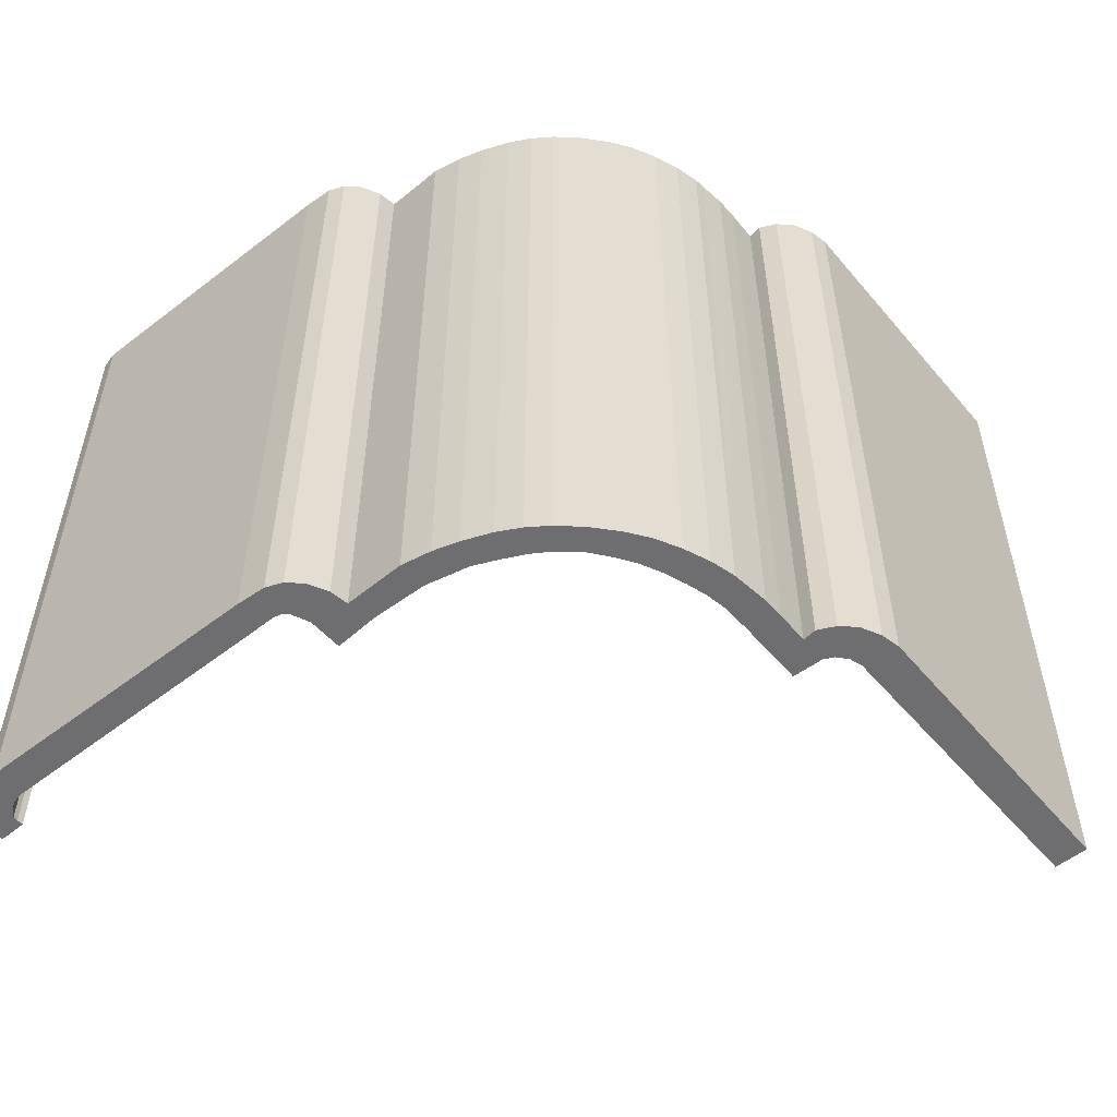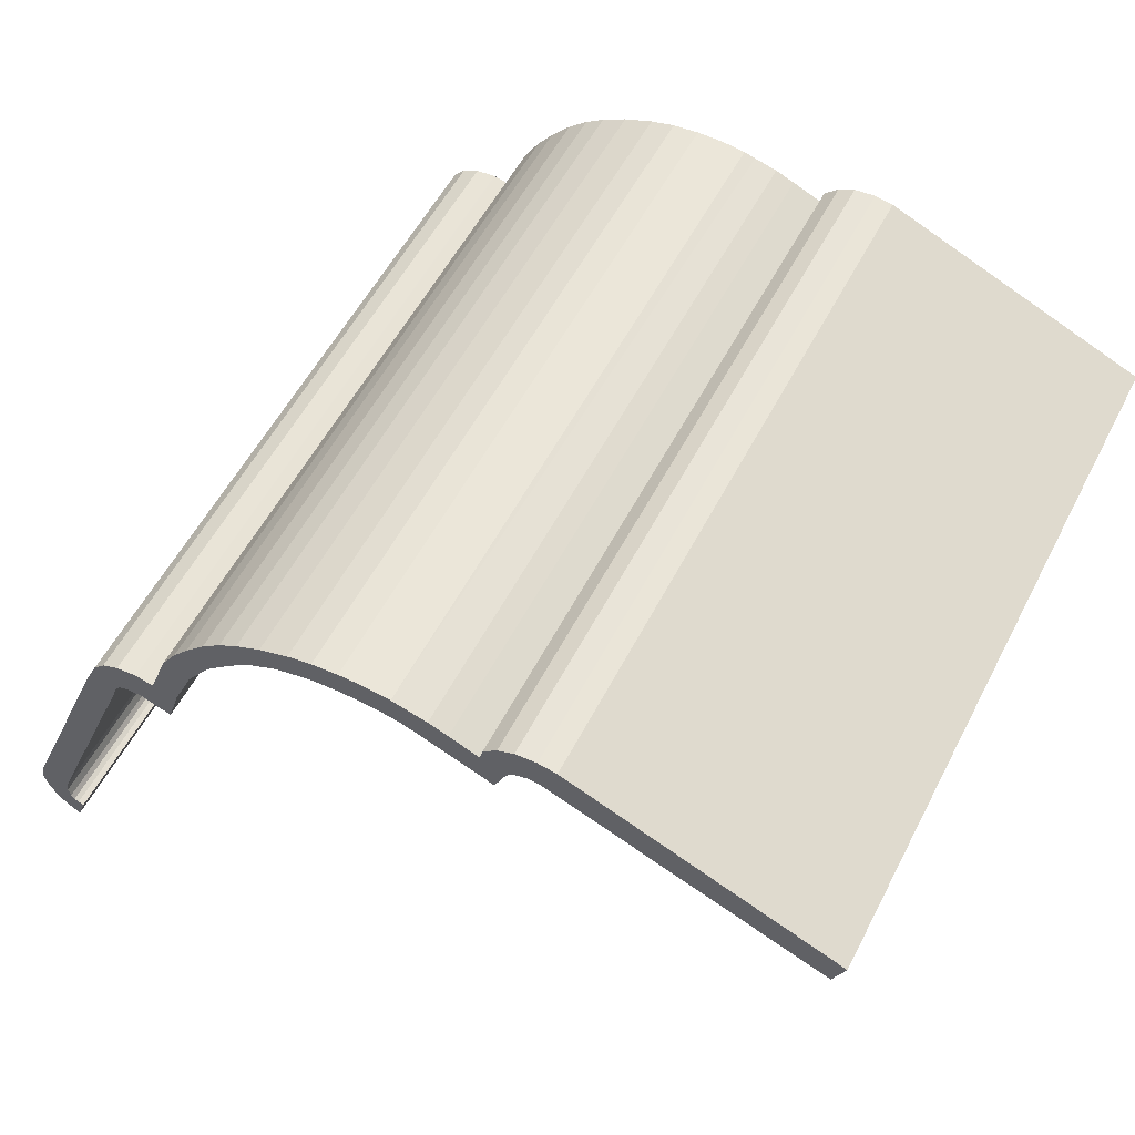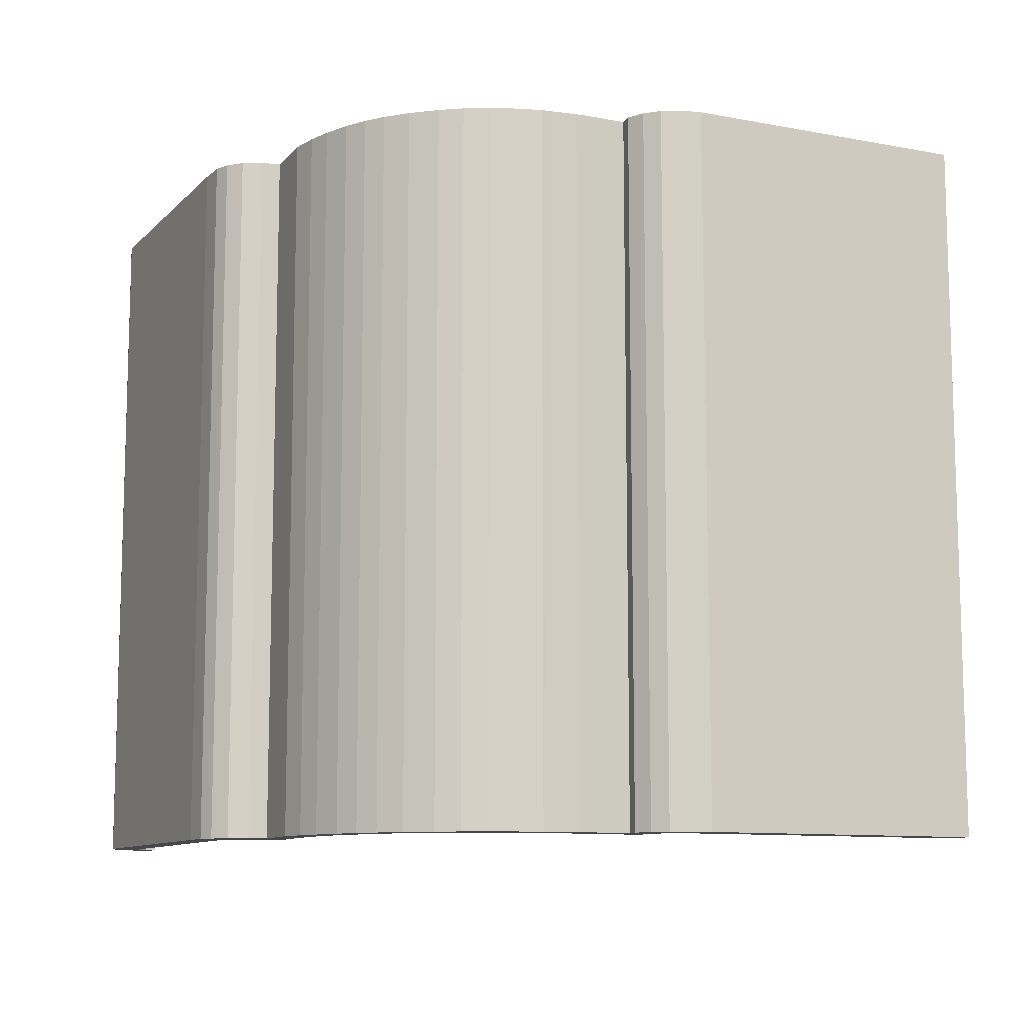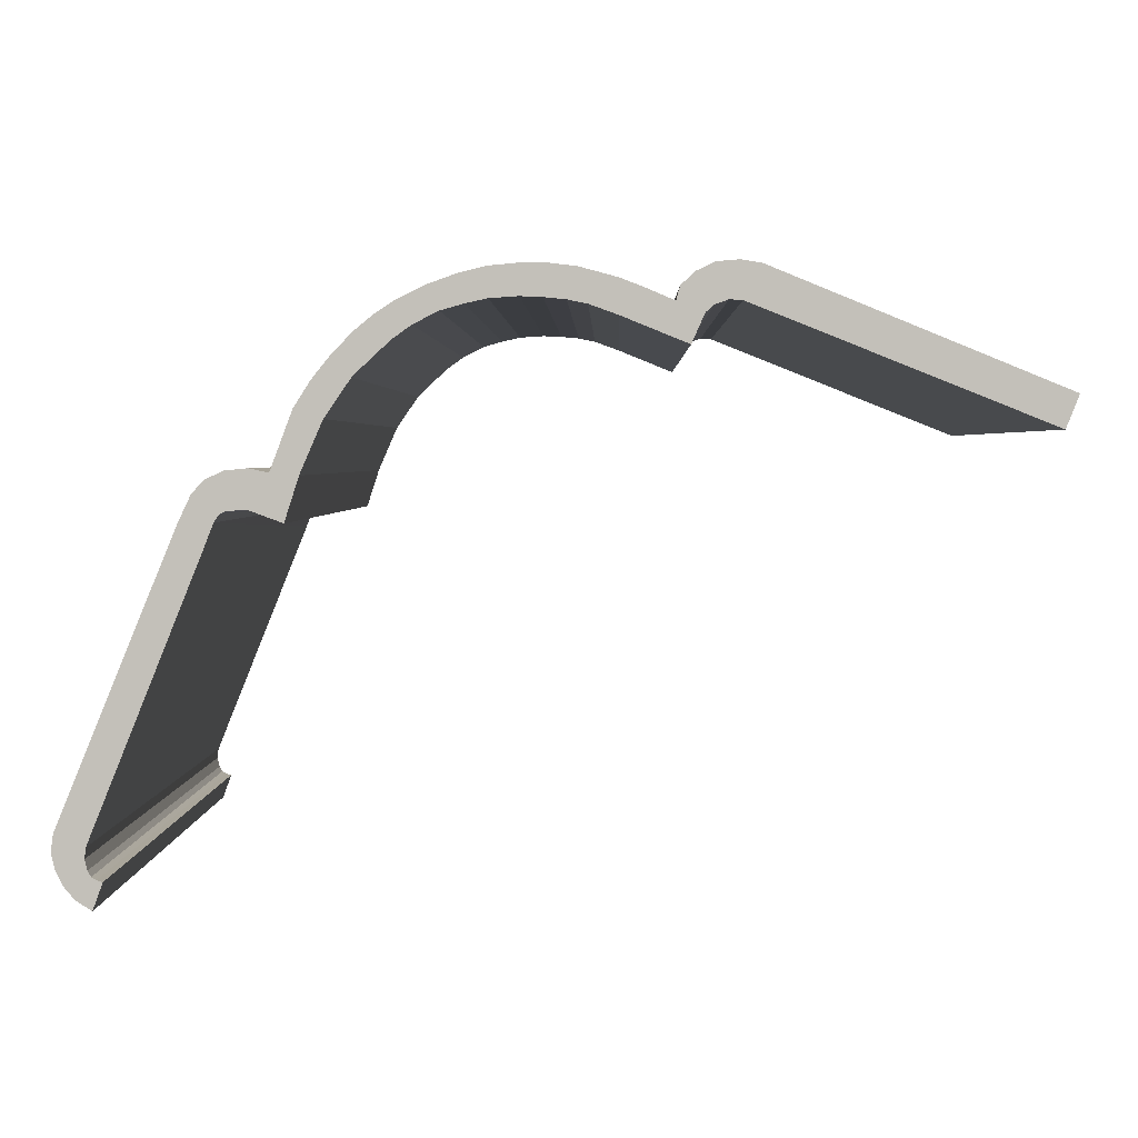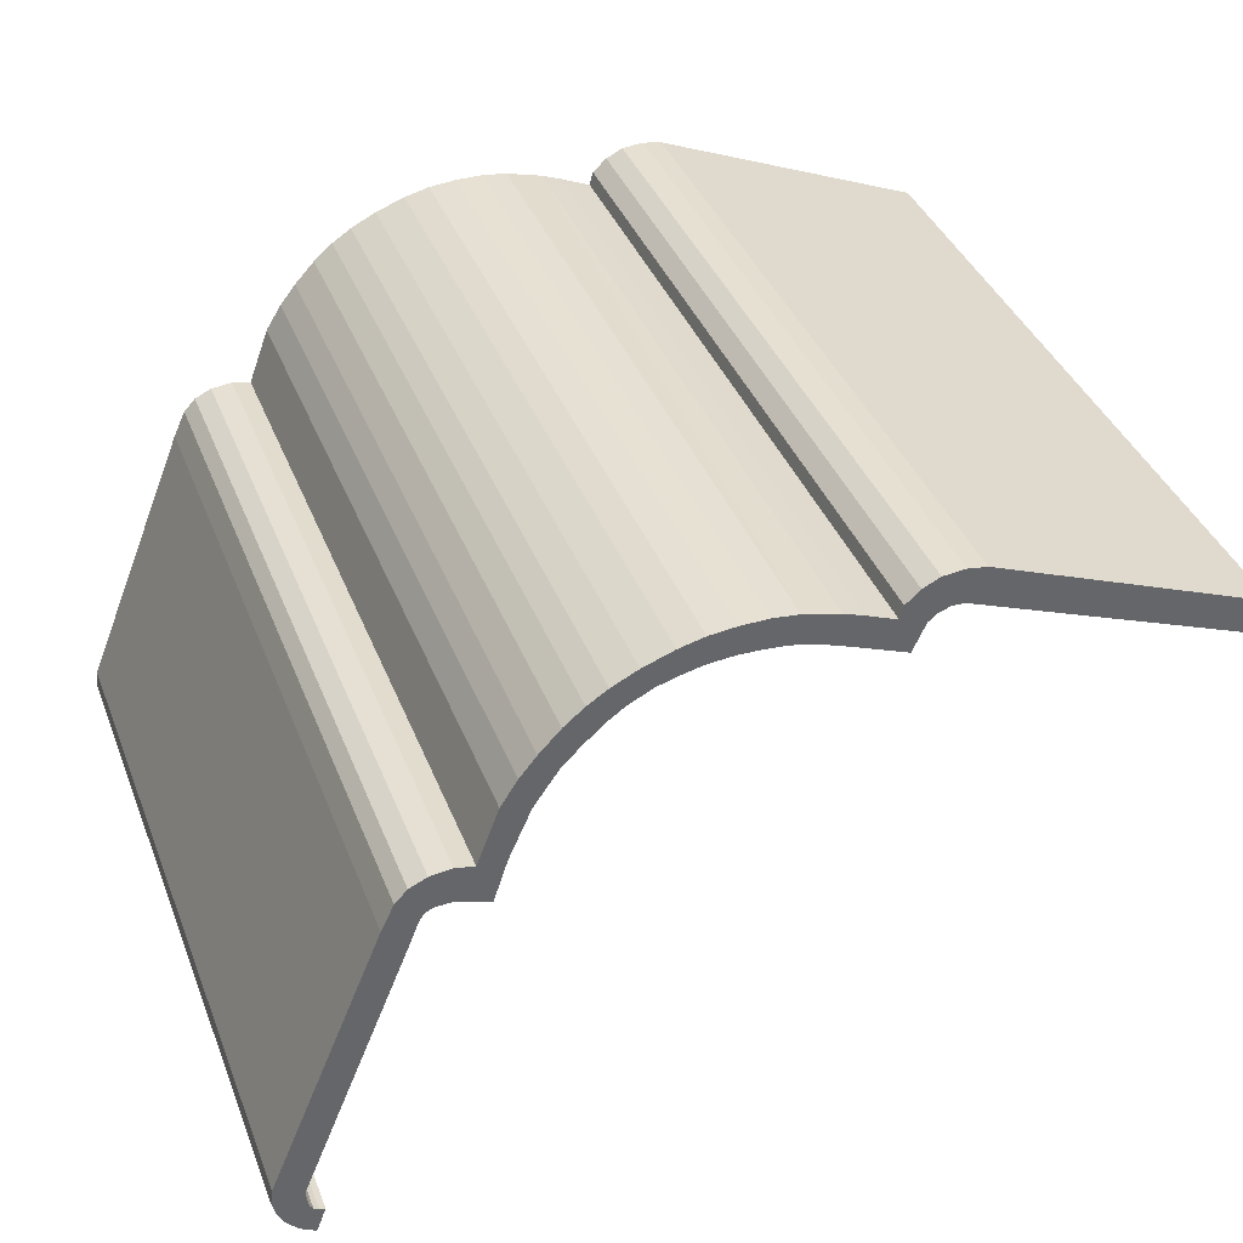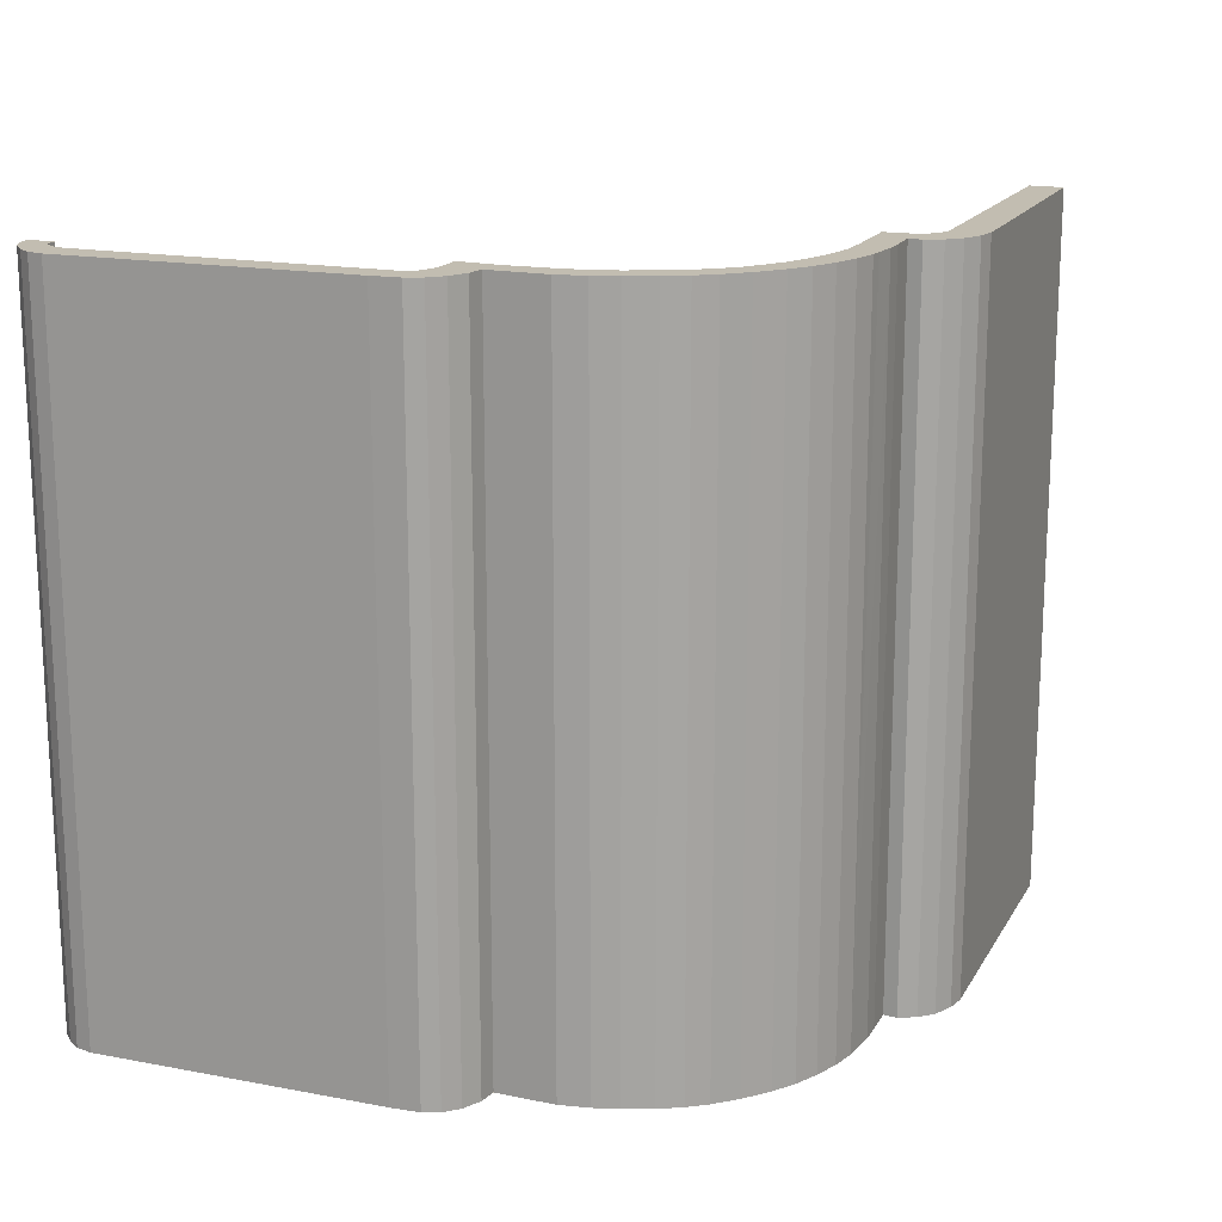
<metadata>
{"format":"obj","ext":"obj","renderer":"f3d","projection":"perspective","resolution":1024,"background":"white","views":[{"elev":-54.4,"azim":-28.5,"up":"+Y"},{"elev":56.0,"azim":27.2,"up":"+Z"},{"elev":-10.4,"azim":-3.1,"up":"+Y"},{"elev":2.7,"azim":1.1,"up":"+Z"},{"elev":39.5,"azim":-20.4,"up":"+Z"},{"elev":16.8,"azim":-46.7,"up":"+Y"}]}
</metadata>
<code>
v  0.094 31.22 0.734
v  1.545 31.22 -0.943
v  0 31.22 1.912e-15
v  1.406 31.22 -0.698
v  1.386 31.22 -0.616
v  1.298 31.22 -0.25
v  1.35 31.22 0.203
v  4.961 31.22 12.62
v  5.941 31.22 11.61
v  6.35 31.22 12.66
v  5.5 31.22 13.76
v  6.564 31.22 12.97
v  6.861 31.22 13.12
v  6.02 31.22 14.31
v  7.089 31.22 13.12
v  7.675 31.22 13.14
v  9.04 31.22 12.63
v  6.761 31.22 14.65
v  9.626 31.22 14.46
v  8.483 31.22 14.56
v  7.682 31.22 14.74
v  7.754 31.22 14.73
v  9.397 31.22 17
v  10.56 31.22 16.61
v  10.09 31.22 18.09
v  11.64 31.22 18.18
v  10.79 31.22 18.97
v  12.43 31.22 18.95
v  11.68 31.22 19.91
v  13.19 31.22 19.63
v  12.52 31.22 20.6
v  13.93 31.22 20.17
v  13.36 31.22 21.15
v  14.97 31.22 20.7
v  14.46 31.22 21.68
v  15.92 31.22 20.97
v  15.74 31.22 22.14
v  16.83 31.22 21.17
v  18 31.22 21.25
v  16.82 31.22 22.4
v  18.91 31.22 21.21
v  17.98 31.22 22.51
v  19.8 31.22 21.12
v  20.61 31.22 20.96
v  19.14 31.22 22.5
v  21.8 31.22 20.52
v  24.52 31.22 19.42
v  20.24 31.22 22.37
v  25.05 31.22 20.63
v  20.76 31.22 22.22
v  23.95 31.22 21.07
v  21.78 31.22 21.95
v  22.64 31.22 21.62
v  24.09 31.22 21.65
v  25.4 31.22 20.93
v  24.7 31.22 22.2
v  25.94 31.22 21.12
v  26.48 31.22 21.08
v  25.44 31.22 22.55
v  38.39 31.22 16.31
v  26.38 31.22 22.62
v  27.21 31.22 22.48
v  39.19 31.22 17.56
v  38.65 31.22 16.2
v  0.891 31.22 -1.809
v  1.585 31.22 -2.272
v  0.919 31.22 -1.842
v  0.46 31.22 -1.304
v  1.997 31.22 -1.141
v  0.151 31.22 -0.65
v  1.746 31.22 -1.062
v  1.997 6.987e-17 -1.141
v  1.585 1.391e-16 -2.272
v  39.19 -1.075e-15 17.56
v  38.65 -9.921e-16 16.2
v  9.626 -8.856e-16 14.46
v  9.04 -7.737e-16 12.63
v  6.35 -7.753e-16 12.66
v  1.35 -1.243e-17 0.203
v  5.941 -7.108e-16 11.61
v  1.298 1.531e-17 -0.25
v  1.406 4.274e-17 -0.698
v  1.386 3.772e-17 -0.616
v  0.919 1.128e-16 -1.842
v  0.46 7.985e-17 -1.304
v  0.891 1.108e-16 -1.809
v  0.151 3.98e-17 -0.65
v  0 0 0
v  0.094 -4.494e-17 0.734
v  4.961 -7.725e-16 12.62
v  5.5 -8.425e-16 13.76
v  8.483 -8.917e-16 14.56
v  9.397 -1.041e-15 17
v  23.95 -1.29e-15 21.07
v  24.09 -1.326e-15 21.65
v  6.02 -8.764e-16 14.31
v  6.761 -8.97e-16 14.65
v  10.09 -1.108e-15 18.09
v  10.79 -1.162e-15 18.97
v  11.68 -1.219e-15 19.91
v  12.52 -1.262e-15 20.6
v  13.36 -1.295e-15 21.15
v  14.46 -1.328e-15 21.68
v  24.7 -1.359e-15 22.2
v  25.44 -1.38e-15 22.55
v  7.682 -9.027e-16 14.74
v  7.754 -9.017e-16 14.73
v  15.74 -1.356e-15 22.14
v  16.82 -1.372e-15 22.4
v  17.98 -1.378e-15 22.51
v  19.14 -1.378e-15 22.5
v  20.24 -1.37e-15 22.37
v  21.78 -1.344e-15 21.95
v  20.76 -1.361e-15 22.22
v  22.64 -1.324e-15 21.62
v  26.38 -1.385e-15 22.62
v  27.21 -1.377e-15 22.48
v  1.746 6.503e-17 -1.062
v  1.545 5.774e-17 -0.943
v  26.48 -1.291e-15 21.08
v  38.39 -9.985e-16 16.31
v  25.94 -1.293e-15 21.12
v  25.4 -1.282e-15 20.93
v  24.52 -1.189e-15 19.42
v  21.8 -1.257e-15 20.52
v  20.61 -1.283e-15 20.96
v  19.8 -1.293e-15 21.12
v  18.91 -1.299e-15 21.21
v  18 -1.301e-15 21.25
v  16.83 -1.296e-15 21.17
v  15.92 -1.284e-15 20.97
v  14.97 -1.268e-15 20.7
v  7.675 -8.048e-16 13.14
v  6.861 -8.031e-16 13.12
v  7.089 -8.036e-16 13.12
v  25.05 -1.263e-15 20.63
v  13.93 -1.235e-15 20.17
v  13.19 -1.202e-15 19.63
v  12.43 -1.16e-15 18.95
v  11.64 -1.113e-15 18.18
v  10.56 -1.017e-15 16.61
v  6.564 -7.94e-16 12.97
g defaultobject
f 1 2 3
f 2 1 4
f 4 1 5
f 5 1 6
f 6 1 7
f 7 1 8
f 7 8 9
f 9 8 10
f 10 8 11
f 10 11 12
f 12 11 13
f 13 11 14
f 13 14 15
f 15 14 16
f 16 14 17
f 17 14 18
f 17 18 19
f 19 18 20
f 20 18 21
f 20 21 22
f 19 20 23
f 19 23 24
f 24 23 25
f 24 25 26
f 26 25 27
f 26 27 28
f 28 27 29
f 28 29 30
f 30 29 31
f 30 31 32
f 32 31 33
f 32 33 34
f 34 33 35
f 34 35 36
f 36 35 37
f 36 37 38
f 38 37 39
f 39 37 40
f 39 40 41
f 41 40 42
f 41 42 43
f 43 42 44
f 44 42 45
f 44 45 46
f 46 45 47
f 47 45 48
f 47 48 49
f 49 48 50
f 49 50 51
f 51 50 52
f 51 52 53
f 49 51 54
f 49 54 55
f 55 54 56
f 55 56 57
f 57 56 58
f 58 56 59
f 58 59 60
f 60 59 61
f 60 61 62
f 60 62 63
f 60 63 64
f 65 66 67
f 66 65 68
f 66 68 69
f 69 68 70
f 69 70 71
f 71 70 2
f 2 70 3
f 72 66 69
f 66 72 73
f 74 64 63
f 64 74 75
f 76 17 19
f 17 76 77
f 78 9 10
f 9 78 7
f 7 78 79
f 79 78 80
f 79 6 7
f 6 79 81
f 81 5 6
f 5 81 4
f 4 81 82
f 82 81 83
f 73 67 66
f 67 73 84
f 84 65 67
f 65 84 68
f 68 84 85
f 85 84 86
f 85 70 68
f 70 85 87
f 87 3 70
f 3 87 88
f 88 1 3
f 1 88 89
f 89 8 1
f 8 89 90
f 91 8 90
f 92 23 20
f 23 92 93
f 94 54 51
f 54 94 95
f 91 11 8
f 91 14 11
f 14 91 96
f 96 18 14
f 18 96 97
f 93 25 23
f 25 93 98
f 98 27 25
f 27 98 99
f 99 29 27
f 29 99 100
f 100 31 29
f 31 100 101
f 101 33 31
f 33 101 102
f 102 35 33
f 35 102 103
f 95 56 54
f 56 95 104
f 104 59 56
f 59 104 105
f 97 21 18
f 21 97 106
f 106 22 21
f 22 106 20
f 20 106 92
f 92 106 107
f 103 37 35
f 37 103 108
f 108 40 37
f 40 108 109
f 109 42 40
f 42 109 110
f 110 45 42
f 45 110 111
f 111 48 45
f 48 111 112
f 112 50 48
f 50 112 52
f 52 112 113
f 113 112 114
f 113 53 52
f 53 113 115
f 94 53 115
f 105 61 59
f 61 105 116
f 116 62 61
f 62 116 117
f 117 63 62
f 63 117 74
f 118 69 71
f 69 118 72
f 94 51 53
f 82 2 4
f 2 82 119
f 119 71 2
f 71 119 118
f 75 60 64
f 60 75 58
f 58 75 120
f 120 75 121
f 120 57 58
f 57 120 122
f 122 55 57
f 55 122 123
f 124 46 47
f 46 124 125
f 125 44 46
f 44 125 126
f 126 43 44
f 43 126 127
f 127 41 43
f 41 127 128
f 128 39 41
f 39 128 129
f 129 38 39
f 38 129 130
f 130 36 38
f 36 130 131
f 131 34 36
f 34 131 132
f 77 16 17
f 16 77 133
f 133 15 16
f 15 133 13
f 13 133 134
f 134 133 135
f 123 49 55
f 49 123 136
f 136 47 49
f 47 136 124
f 132 32 34
f 32 132 137
f 137 30 32
f 30 137 138
f 138 28 30
f 28 138 139
f 139 26 28
f 26 139 140
f 140 24 26
f 24 140 141
f 141 19 24
f 19 141 76
f 134 12 13
f 12 134 142
f 142 10 12
f 10 142 78
f 117 75 74
f 75 117 121
f 121 117 120
f 120 117 116
f 120 116 105
f 120 105 122
f 122 105 104
f 122 104 123
f 123 104 136
f 136 104 95
f 136 95 124
f 124 95 94
f 124 94 115
f 124 115 125
f 125 115 113
f 125 113 114
f 125 114 126
f 126 114 112
f 126 112 111
f 126 111 127
f 127 111 128
f 128 111 110
f 128 110 129
f 129 110 109
f 129 109 130
f 130 109 108
f 130 108 131
f 131 108 103
f 131 103 132
f 132 103 137
f 137 103 102
f 137 102 138
f 138 102 101
f 138 101 139
f 139 101 100
f 139 100 140
f 140 100 99
f 140 99 141
f 141 99 98
f 141 98 93
f 141 93 76
f 76 93 92
f 76 92 77
f 77 92 107
f 77 107 133
f 133 107 106
f 133 106 97
f 133 97 135
f 135 97 96
f 135 96 134
f 134 96 142
f 142 96 78
f 78 96 91
f 78 91 80
f 80 91 90
f 80 90 79
f 79 90 89
f 79 89 81
f 81 89 83
f 83 89 82
f 82 89 73
f 73 89 84
f 84 89 88
f 84 88 86
f 86 88 85
f 85 88 87
f 118 73 72
f 73 118 119
f 73 119 82

</code>
